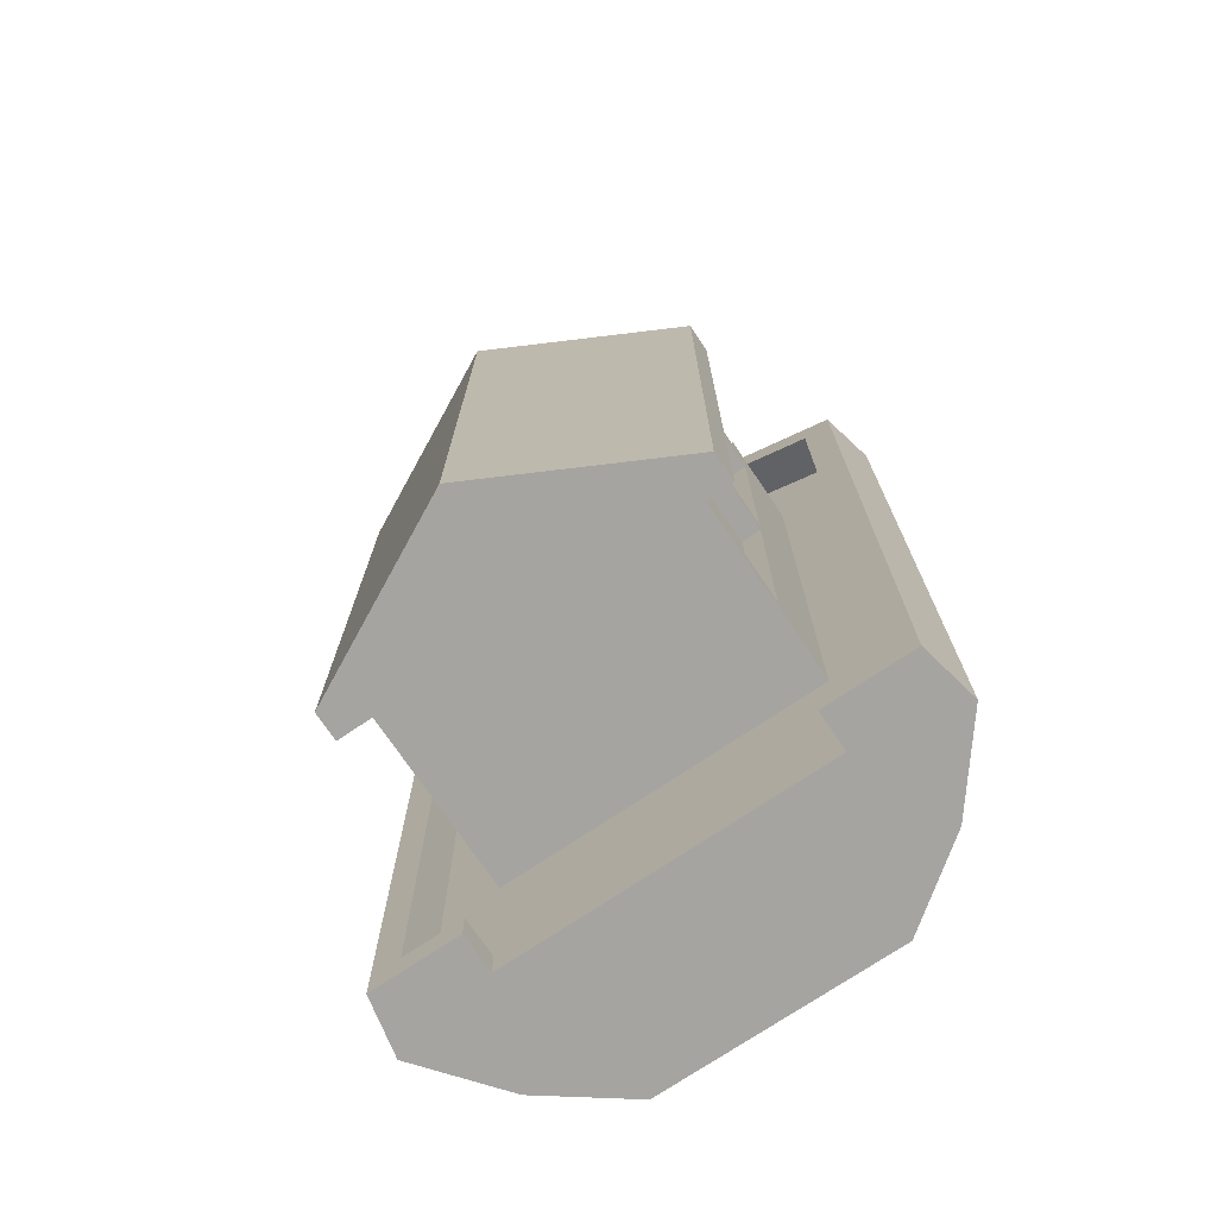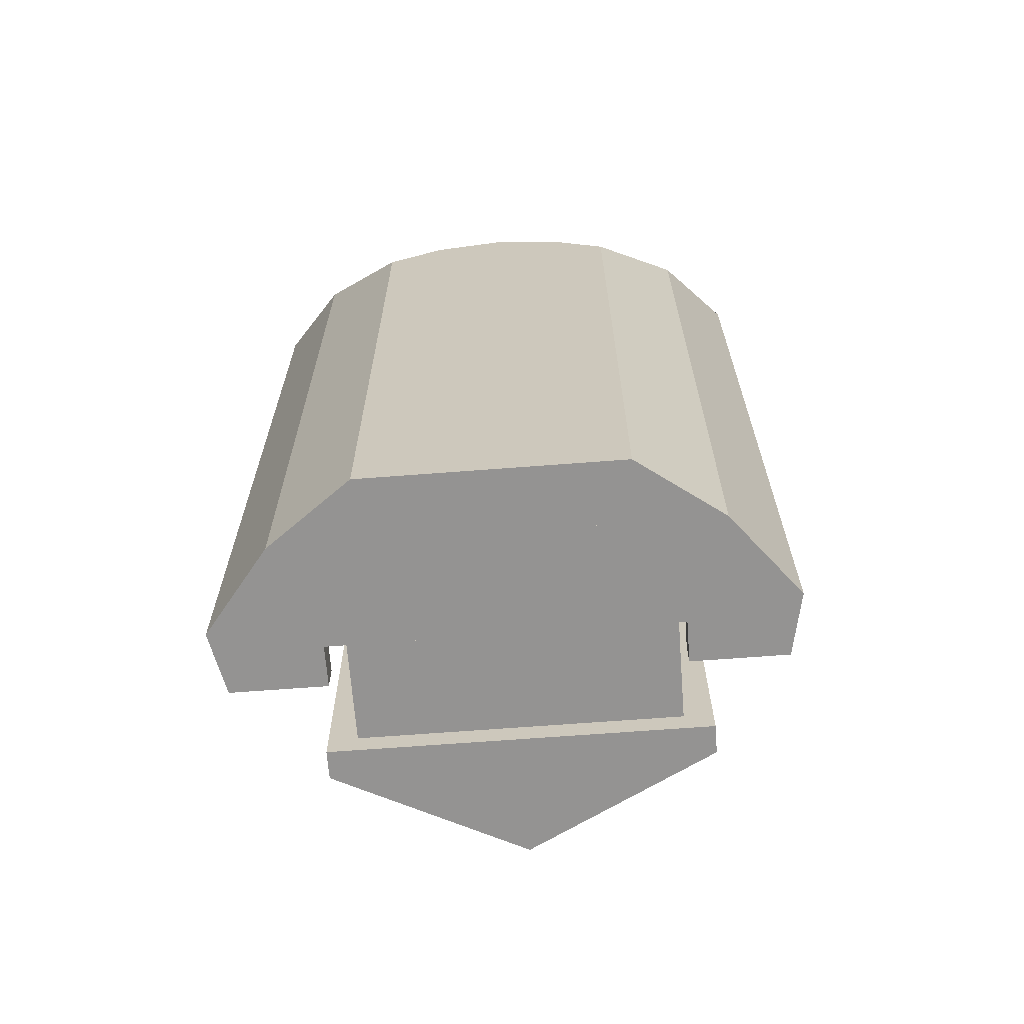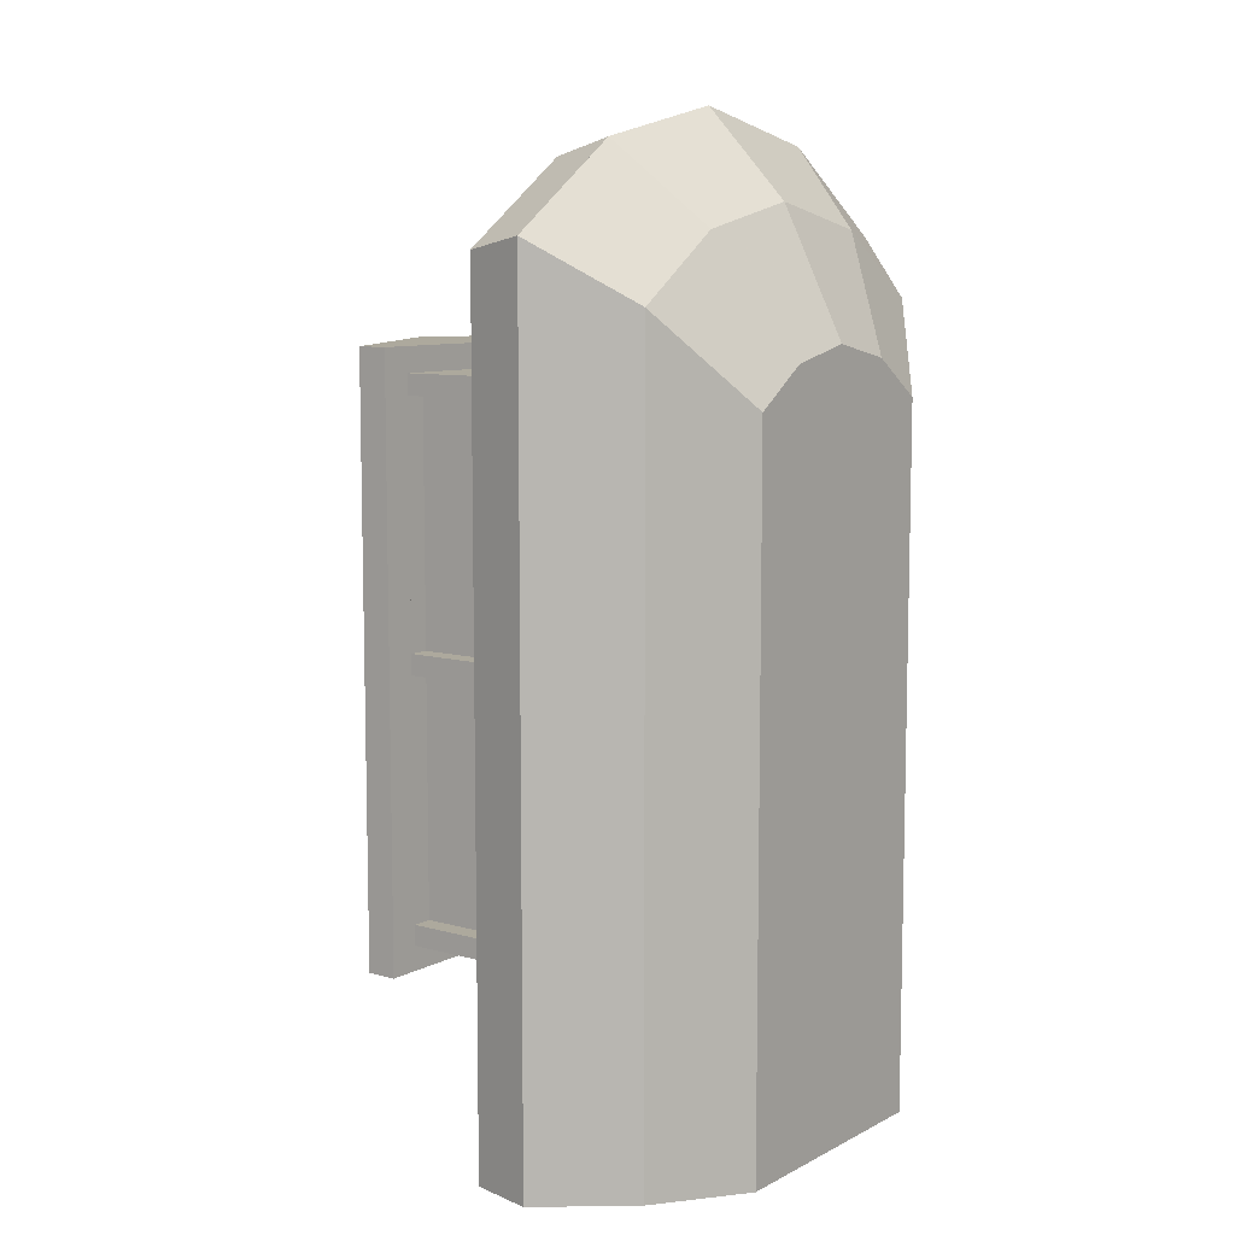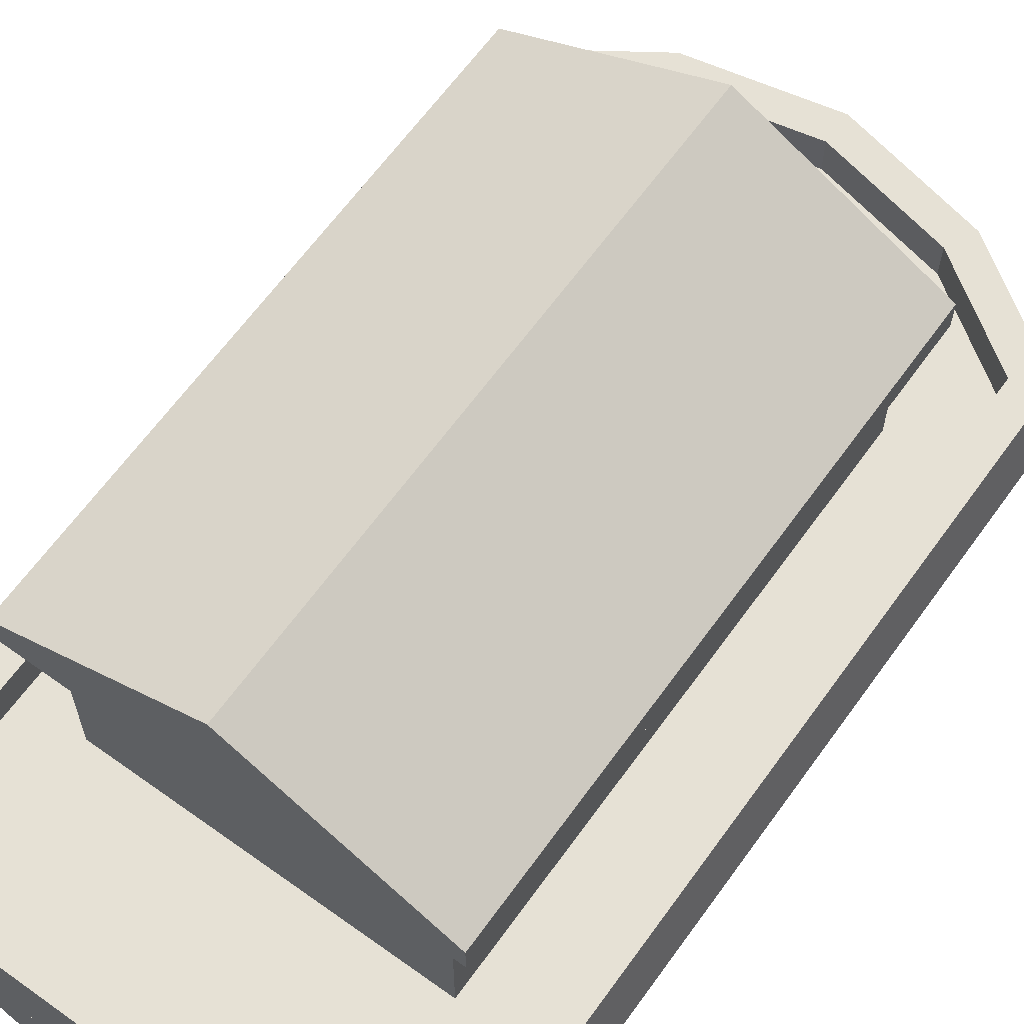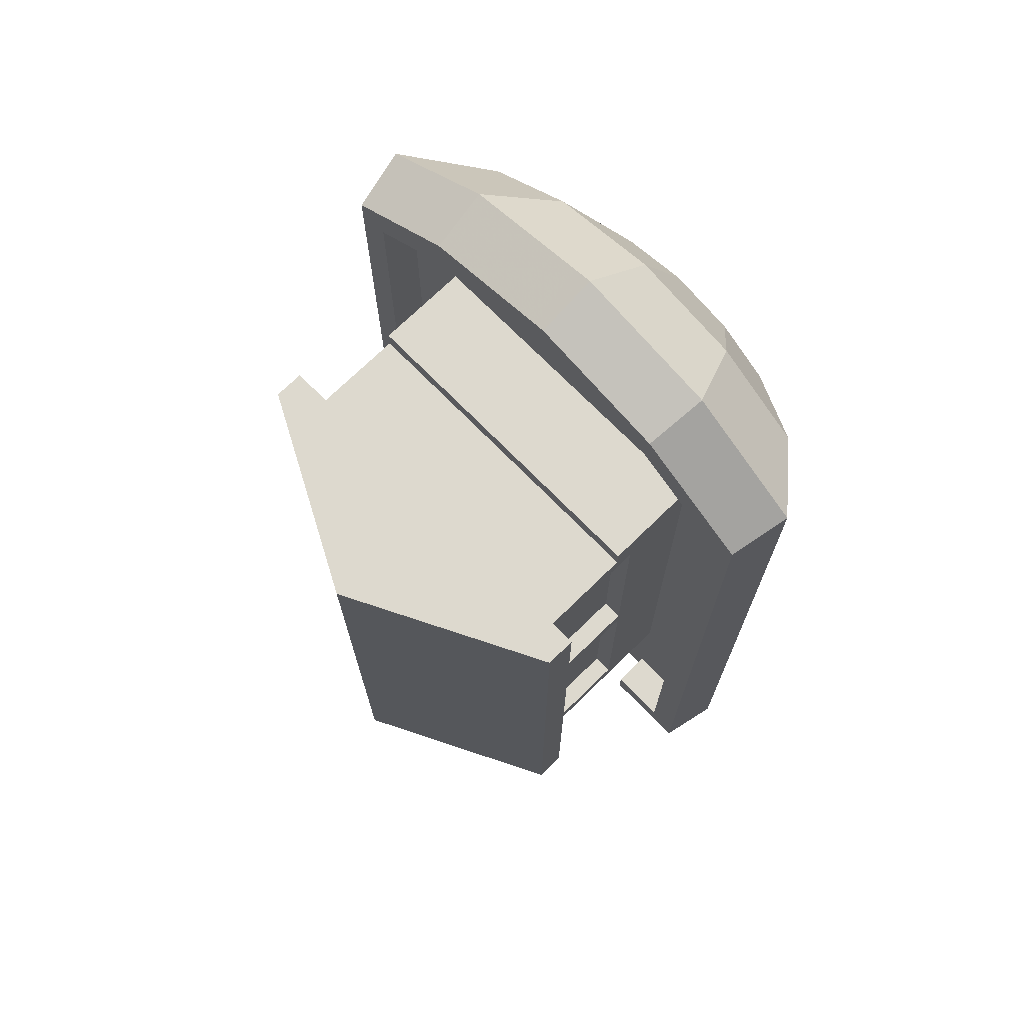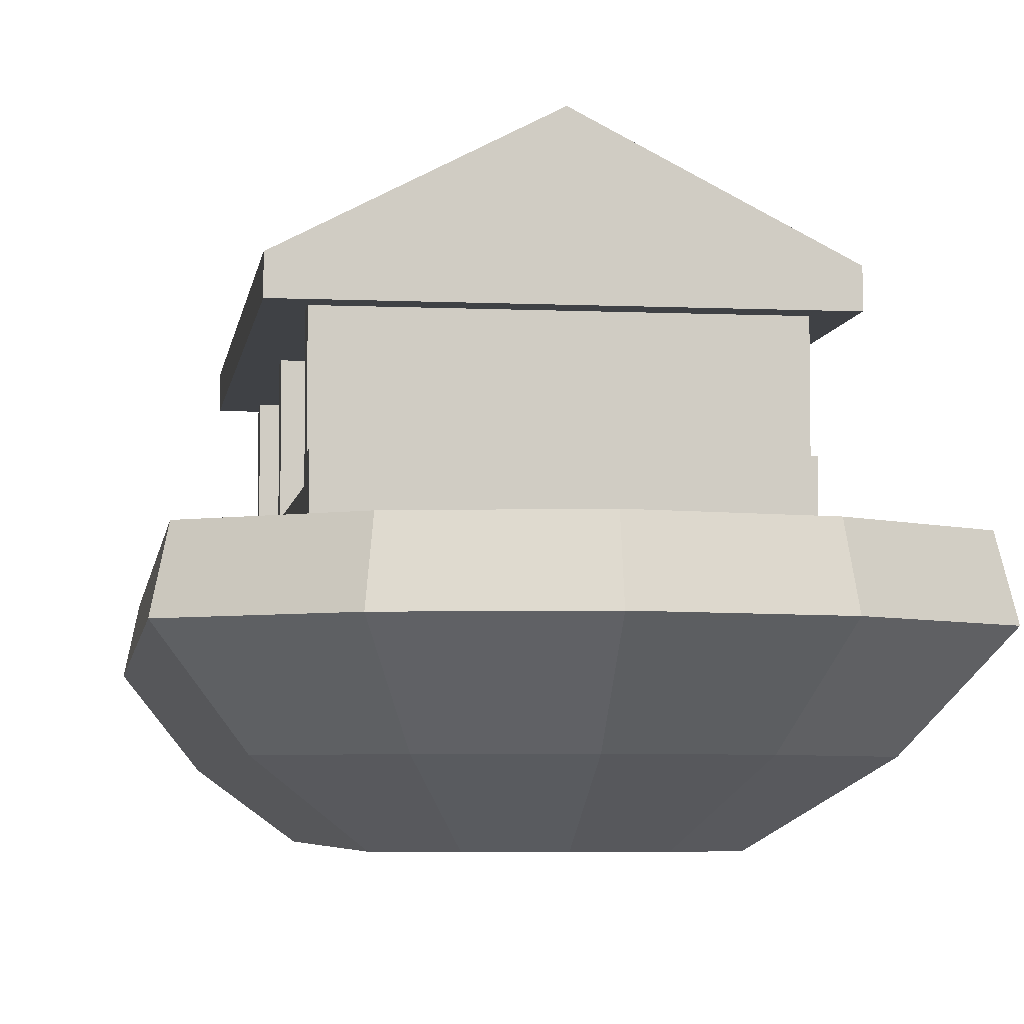
<metadata>
{"format":"obj","ext":"obj","renderer":"f3d","projection":"perspective","resolution":1024,"background":"white","views":[{"elev":-73.4,"azim":-146.0,"up":"+Z"},{"elev":-66.8,"azim":4.4,"up":"+Z"},{"elev":8.8,"azim":-53.3,"up":"+Z"},{"elev":64.4,"azim":-144.2,"up":"+Y"},{"elev":71.8,"azim":-134.4,"up":"+Z"},{"elev":-5.4,"azim":-8.0,"up":"+Y"}]}
</metadata>
<code>
v 0.2255 0.2153 0.8656
v 0.2117 0.1507 0
v 0.2117 0.1507 0.8779
v 0.2255 0.2153 0
v 0.2577 0.2153 0.8472
v 0.3498 0.2153 0.9496
v 0.3423 0.1507 0.9661
v 0.7883 0.1507 0
v 0.2804 0.0646 0.8165
v 0.2804 0.0646 0
v 0.7196 0.0646 0
v 0.324 0.1723 0
v 0.324 0.2153 0
v 0.2577 0.2153 0.0323
v 0.2577 0.1723 0.0323
v 0.2577 0.1723 0.8472
v 0.3651 0.1723 0.9197
v 0.3651 0.2153 0.9197
v 0.5 0.2153 0.9819
v 0.5 0.1507 1
v 0.6577 0.1507 0.9661
v 0.7883 0.1507 0.8779
v 0.7745 0.2153 0.8656
v 0.7745 0.2153 0
v 0.676 0.1723 0
v 0.676 0.1723 0.0323
v 0.6776 0.1723 0.1809
v 0.324 0.1723 0.0323
v 0.3224 0.1723 0.1809
v 0.3224 0.1723 0.7696
v 0.6776 0.1723 0.7696
v 0.5 0.1723 0.9487
v 0.5 0.2153 0.9487
v 0.6502 0.2153 0.9496
v 0.6202 0.0646 0.8837
v 0.5 0.0646 0.9096
v 0.3798 0.0646 0.8837
v 0.3682 0 0
v 0.3682 0 0.7235
v 0.6318 0 0
v 0.4279 0 0.7638
v 0.5 0 0.7793
v 0.5721 0 0.7638
v 0.6318 0 0.7235
v 0.7196 0.0646 0.8165
v 0.7422 0.2153 0.8472
v 0.6349 0.2153 0.9197
v 0.6349 0.1723 0.9197
v 0.7422 0.1723 0.8472
v 0.7422 0.2153 0.0323
v 0.7422 0.1723 0.0323
v 0.676 0.2153 0.0323
v 0.676 0.2153 0
v 0.6776 0.253 0.7265
v 0.6776 0.2745 0.7696
v 0.6776 0.2745 0.7481
v 0.6776 0.3767 0.7481
v 0.6776 0.3767 0.7265
v 0.7099 0.3767 0.155
v 0.6776 0.3767 0.4752
v 0.6776 0.3767 0.4537
v 0.6776 0.3767 0.2024
v 0.6776 0.3767 0.1809
v 0.3224 0.3767 0.1809
v 0.29 0.3767 0.155
v 0.29 0.3767 0.7739
v 0.3224 0.3767 0.7481
v 0.7099 0.3767 0.7739
v 0.3224 0.2745 0.7481
v 0.3224 0.2745 0.7696
v 0.3224 0.253 0.7265
v 0.3224 0.3767 0.7265
v 0.3224 0.3767 0.4752
v 0.3224 0.3767 0.4537
v 0.3224 0.3767 0.2024
v 0.3224 0.253 0.2024
v 0.3224 0.253 0.4537
v 0.3224 0.253 0.4752
v 0.3439 0.253 0.7265
v 0.3439 0.253 0.4752
v 0.3439 0.3767 0.4752
v 0.3439 0.3767 0.7265
v 0.3439 0.3767 0.4537
v 0.6561 0.3767 0.7265
v 0.6561 0.3767 0.4752
v 0.6561 0.3767 0.4537
v 0.6561 0.253 0.4752
v 0.6776 0.253 0.4752
v 0.6561 0.253 0.7265
v 0.6776 0.253 0.4537
v 0.6776 0.253 0.2024
v 0.3439 0.3767 0.2024
v 0.6561 0.3767 0.2024
v 0.6561 0.253 0.4537
v 0.6561 0.253 0.2024
v 0.3439 0.253 0.4537
v 0.3439 0.253 0.2024
v 0.7099 0.409 0.7739
v 0.7099 0.409 0.155
v 0.29 0.409 0.155
v 0.29 0.409 0.7739
v 0.5 0.5167 0.7739
v 0.5 0.5167 0.155
v 0.324 0.2153 0.0323
g Mesh1 Group1 Model
f 1 2 3
f 2 1 4
f 1 5 4
f 5 1 6
f 3 6 1
f 6 3 7
f 3 8 7
f 8 3 2
f 2 9 3
f 9 2 10
f 2 11 10
f 11 2 8
f 2 12 8
f 12 2 4
f 12 4 13
f 4 14 13
f 14 4 5
f 5 15 14
f 15 5 16
f 5 17 16
f 17 5 18
f 5 6 18
f 18 6 19
f 7 19 6
f 19 7 20
f 7 8 20
f 20 8 21
f 21 8 22
f 8 23 22
f 23 8 24
f 8 25 24
f 25 8 12
f 25 12 26
f 12 27 26
f 28 27 12
f 28 29 27
f 15 29 28
f 29 15 30
f 16 30 15
f 30 16 17
f 30 17 31
f 31 17 32
f 18 32 17
f 32 18 33
f 18 19 33
f 33 19 34
f 20 34 19
f 34 20 21
f 20 35 21
f 35 20 36
f 20 37 36
f 37 20 7
f 7 9 37
f 9 7 3
f 9 11 37
f 11 9 10
f 38 9 10
f 9 38 39
f 40 39 38
f 39 40 41
f 41 40 42
f 42 40 43
f 43 40 44
f 11 44 40
f 44 11 45
f 35 11 45
f 36 11 35
f 37 11 36
f 41 36 37
f 36 41 42
f 42 35 36
f 35 42 43
f 44 35 43
f 35 44 45
f 45 21 35
f 21 45 22
f 45 8 22
f 8 45 11
f 23 21 22
f 21 23 34
f 46 34 23
f 47 34 46
f 33 34 47
f 48 33 47
f 33 48 32
f 31 32 48
f 31 48 49
f 47 49 48
f 49 47 46
f 50 49 46
f 49 50 51
f 50 26 51
f 26 50 52
f 50 53 52
f 53 50 24
f 24 50 23
f 46 23 50
f 24 25 53
f 26 53 25
f 53 26 52
f 26 27 51
f 51 27 49
f 31 49 27
f 54 31 27
f 31 54 55
f 55 54 56
f 56 54 57
f 58 57 54
f 58 59 57
f 60 59 58
f 61 59 60
f 62 59 61
f 63 59 62
f 64 59 63
f 64 65 59
f 65 64 66
f 67 66 64
f 66 67 68
f 68 67 57
f 69 57 67
f 57 69 56
f 69 55 56
f 55 69 70
f 69 30 70
f 30 69 71
f 71 69 72
f 72 69 67
f 67 73 72
f 67 74 73
f 67 75 74
f 67 64 75
f 64 76 75
f 29 76 64
f 29 77 76
f 29 78 77
f 29 71 78
f 30 71 29
f 79 78 71
f 78 79 80
f 79 81 80
f 81 79 82
f 79 72 82
f 72 79 71
f 72 81 82
f 81 72 73
f 81 74 73
f 74 81 83
f 81 57 83
f 82 57 81
f 72 57 82
f 57 72 67
f 83 57 84
f 84 57 58
f 84 60 58
f 60 84 85
f 85 86 84
f 86 85 61
f 61 85 60
f 87 60 85
f 60 87 88
f 87 54 88
f 54 87 89
f 87 84 89
f 84 87 85
f 84 54 89
f 54 84 58
f 54 27 88
f 88 27 90
f 90 27 91
f 91 27 62
f 62 27 63
f 27 64 63
f 64 27 29
f 64 92 63
f 92 64 75
f 92 74 75
f 74 92 83
f 83 84 92
f 92 84 86
f 93 92 86
f 63 92 93
f 63 93 62
f 62 86 93
f 86 62 61
f 90 86 61
f 86 90 94
f 90 95 94
f 95 90 91
f 62 95 91
f 95 62 93
f 86 95 93
f 95 86 94
f 61 60 90
f 88 90 60
f 92 96 83
f 96 92 97
f 92 76 97
f 76 92 75
f 76 96 97
f 96 76 77
f 74 96 77
f 96 74 83
f 77 78 74
f 74 78 73
f 78 81 73
f 81 78 80
f 30 55 70
f 55 30 31
f 68 57 59
f 59 98 68
f 98 59 99
f 59 100 99
f 100 59 65
f 66 100 65
f 100 66 101
f 66 98 101
f 98 66 68
f 101 98 102
f 98 103 102
f 103 98 99
f 99 100 103
f 101 103 100
f 103 101 102
f 37 39 41
f 39 37 9
f 40 10 11
f 10 40 38
f 104 15 28
f 15 104 14
f 13 14 104
f 104 12 13
f 12 104 28

</code>
